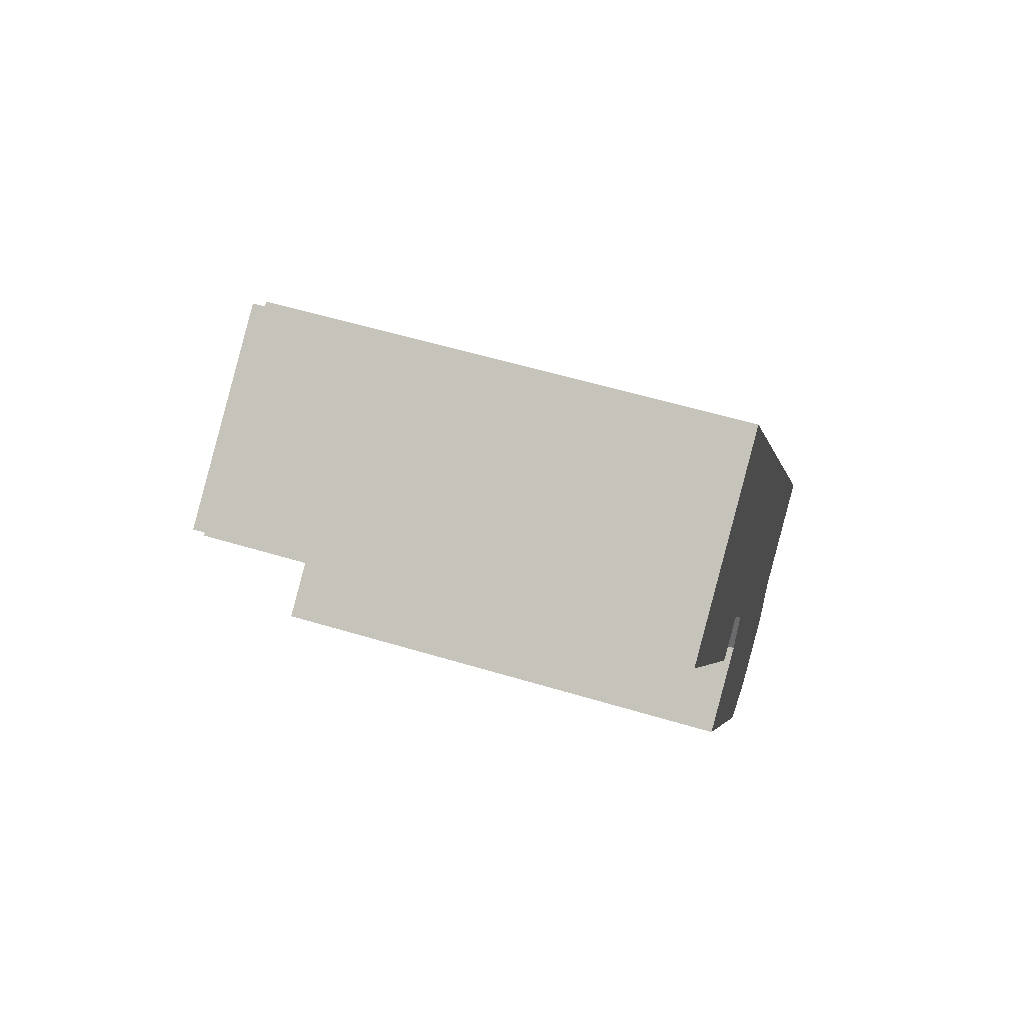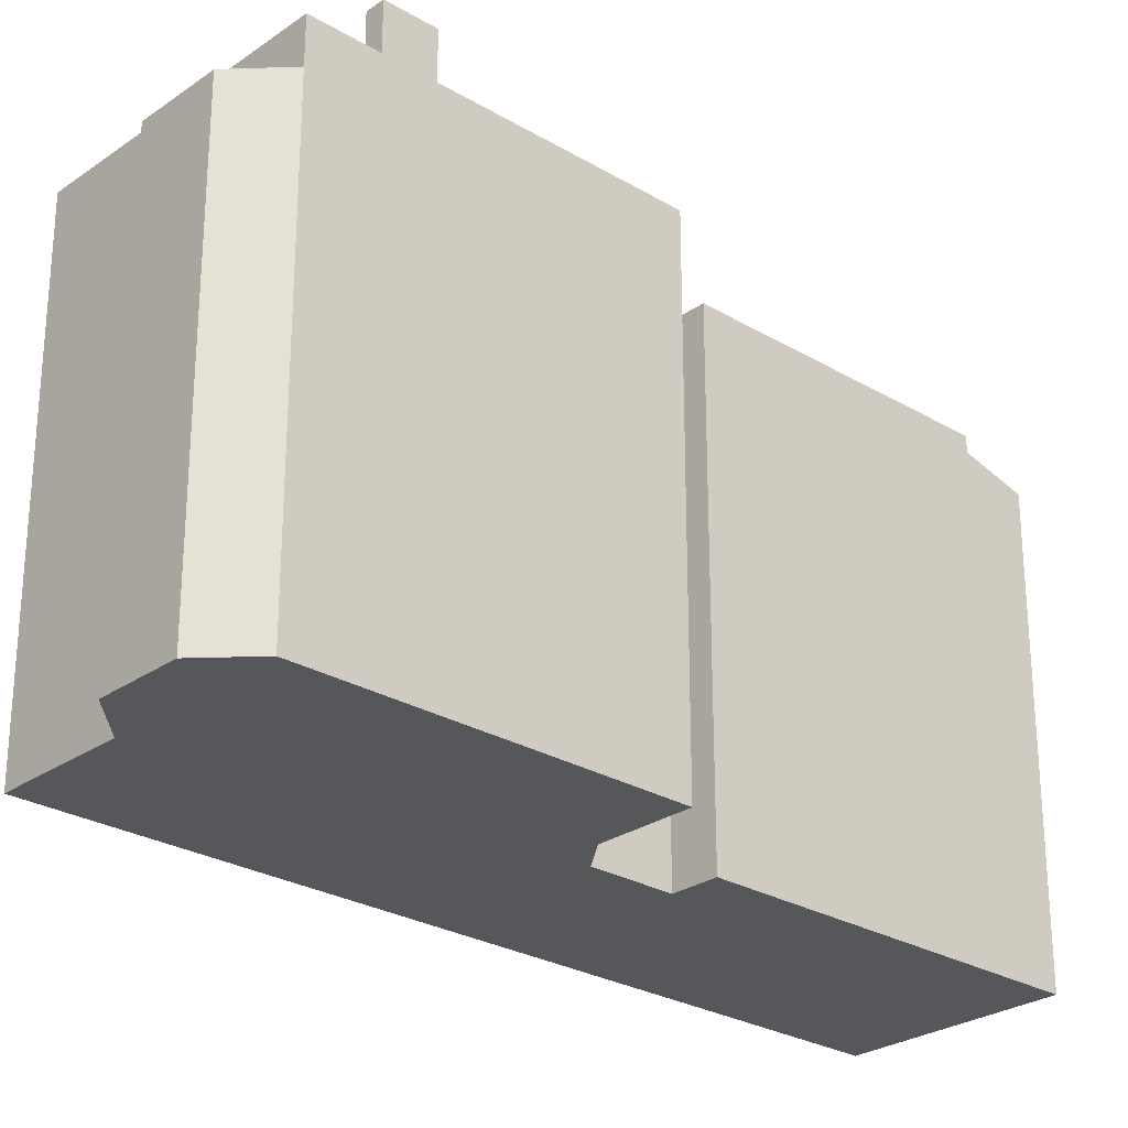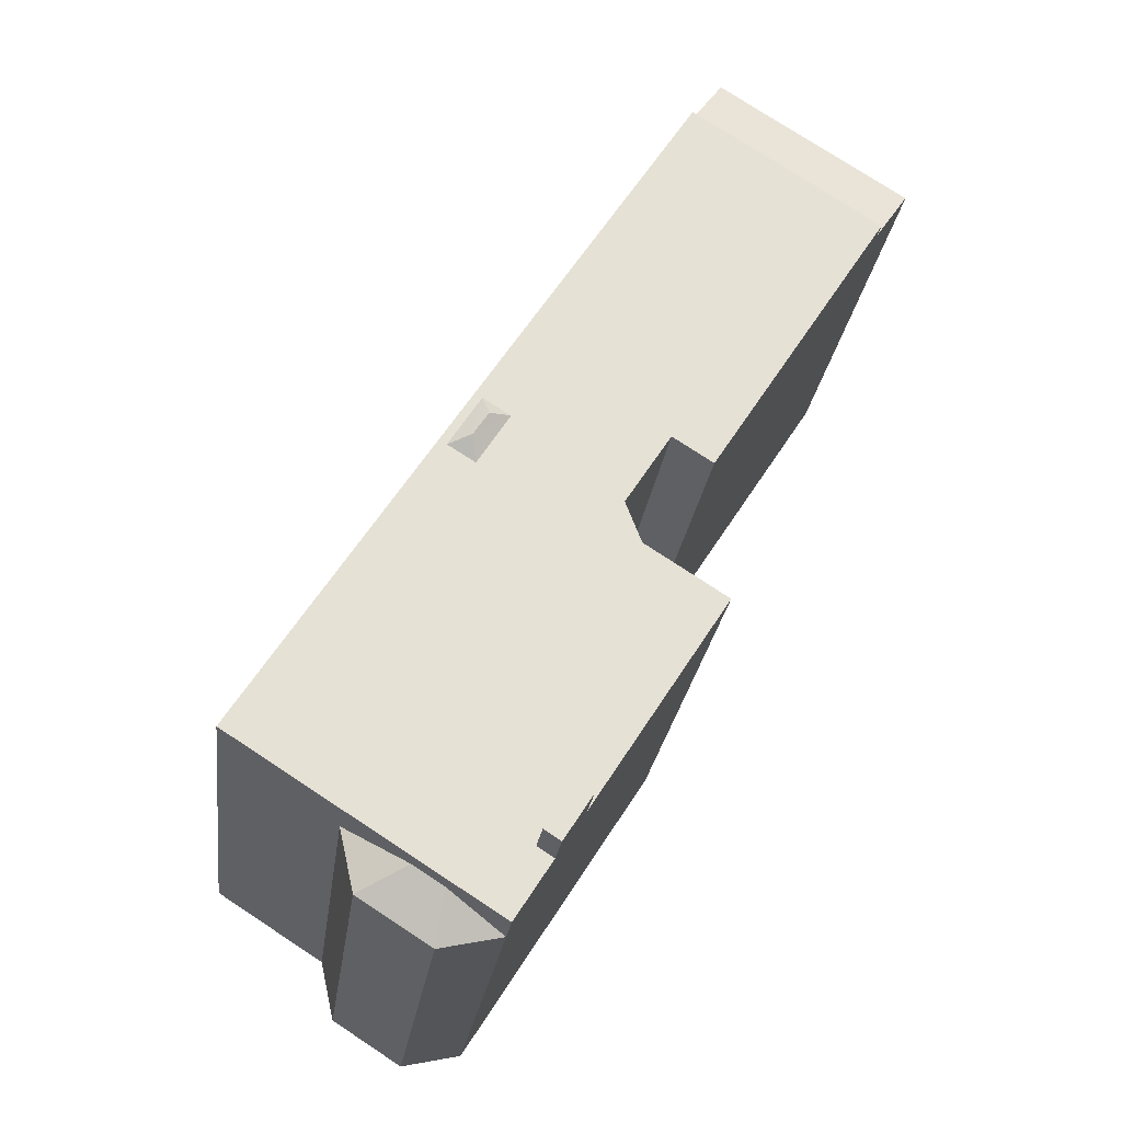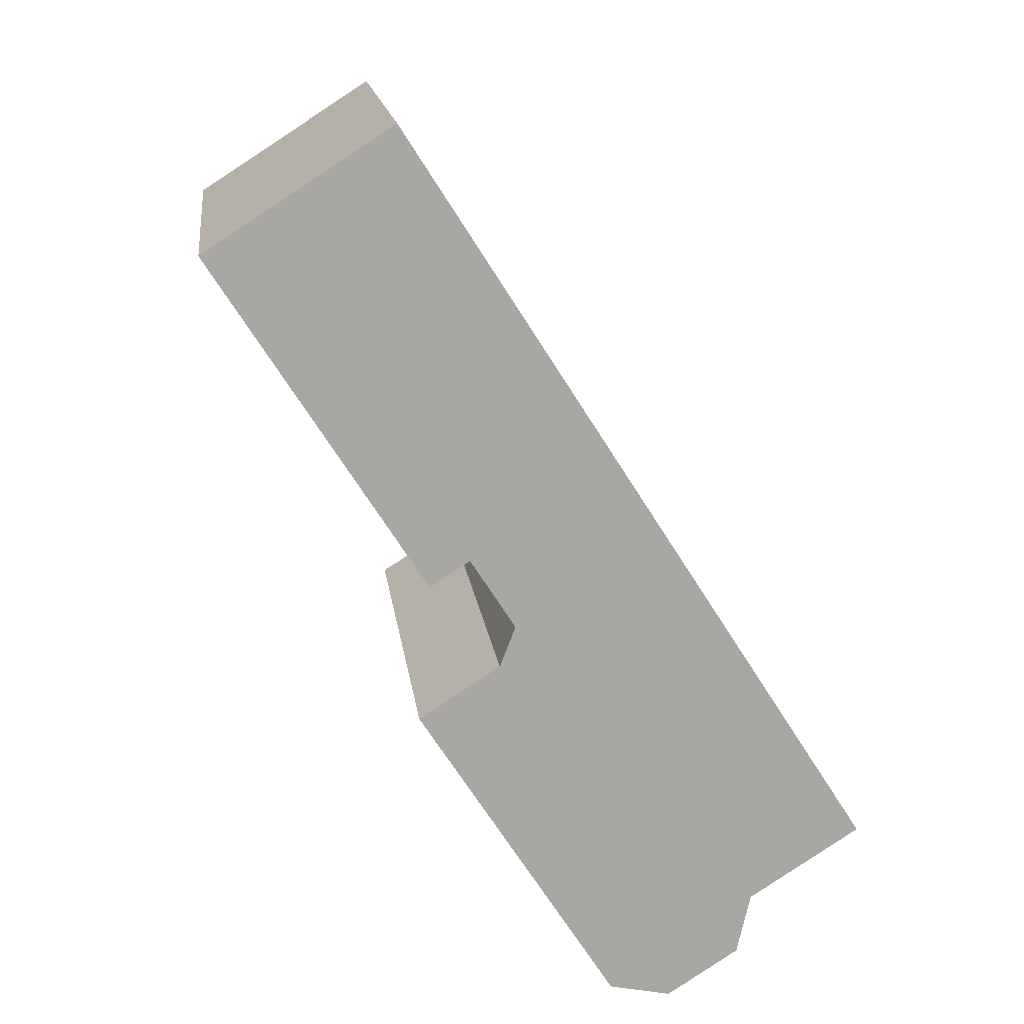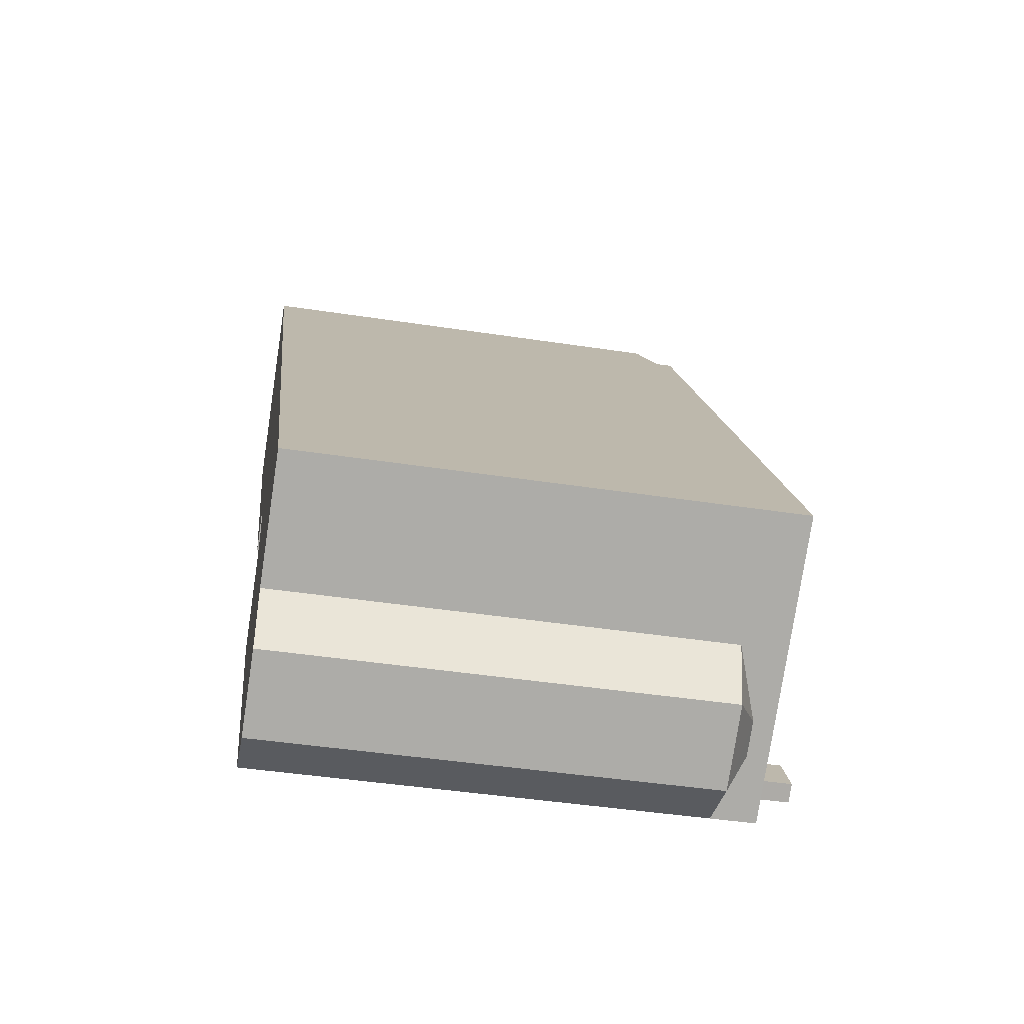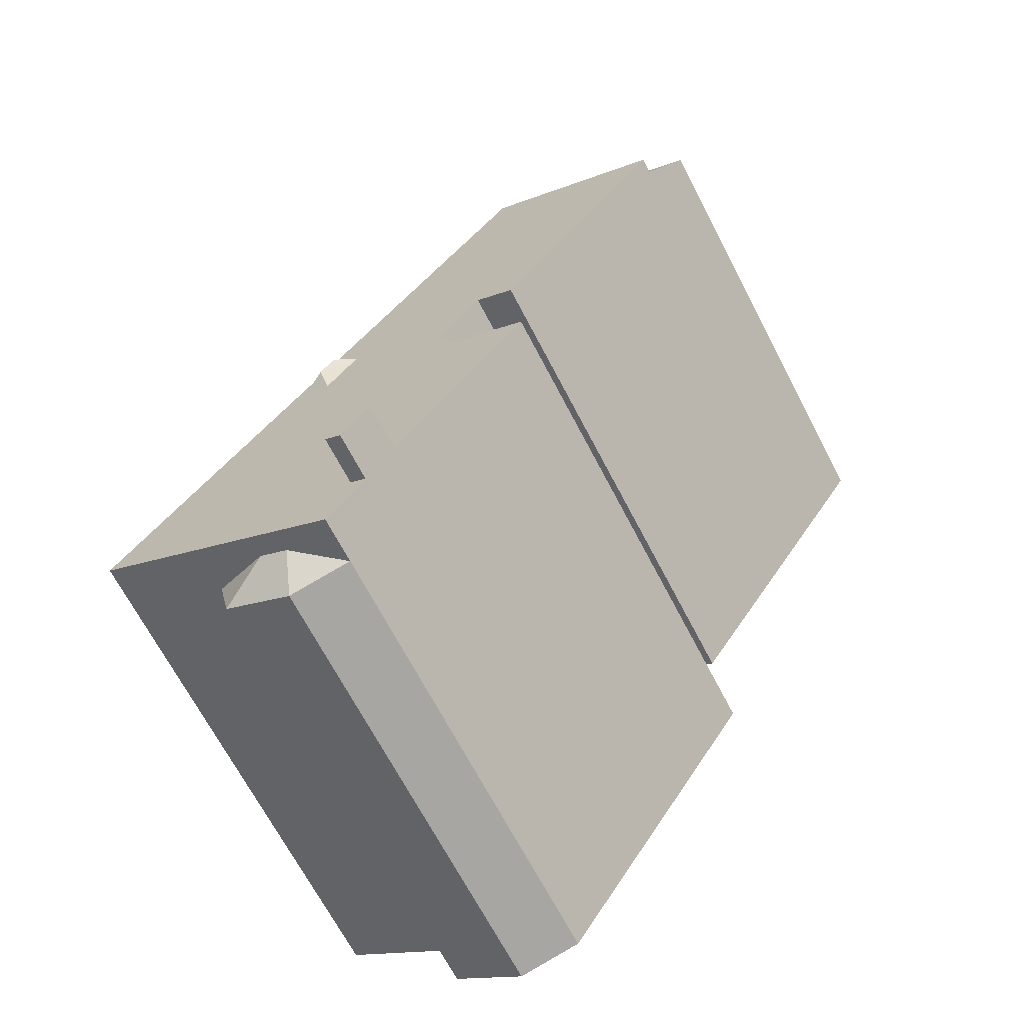
<metadata>
{"format":"obj","ext":"obj","renderer":"f3d","projection":"perspective","resolution":1024,"background":"white","views":[{"elev":55.8,"azim":-72.4,"up":"+Z"},{"elev":-26.8,"azim":-165.3,"up":"+Y"},{"elev":-24.7,"azim":172.8,"up":"+Z"},{"elev":16.0,"azim":-7.2,"up":"+Z"},{"elev":-44.0,"azim":79.8,"up":"+Z"},{"elev":-68.6,"azim":-152.4,"up":"+Z"}]}
</metadata>
<code>
v -2.82 6.318 10.65
v -0.953 6.318 -0.461
v -2.093 6.318 1.324
v 0.674 6.318 -9.193
v 3.772 6.318 -9.271
v 3.015 6.318 -9.755
v 0.5646 6.318 -8.105
v 5.328 6.318 -8.277
v 0.6964 6.318 -8.311
v 0.6964 6.318 -8.311
v 5.328 6.318 -8.277
v 3.772 6.318 -9.271
v 0.674 6.318 -9.193
v 3.015 6.318 -9.755
v 1.608 6.318 -10.65
v 0.674 6.318 -9.193
v 1.09 6.318 -8.928
v 3.772 6.318 -9.271
v 0.6964 6.318 -8.311
v 3.772 6.318 -9.271
v 1.09 6.318 -8.928
v -1.352 6.318 -1.496
v 8.131 6.318 -6.486
v 5.328 6.318 -8.277
v -3.406 6.318 -2.808
v -1.352 6.318 -1.496
v -0.03501 6.318 -8.083
v -1.352 6.318 -1.496
v 5.328 6.318 -8.277
v 0.5646 6.318 -8.105
v -1.352 6.318 -1.496
v 0.381 6.318 -7.817
v -0.03501 6.318 -8.083
v -1.352 6.318 -1.496
v 0.5646 6.318 -8.105
v 0.381 6.318 -7.817
v -0.953 6.318 -0.461
v 1.728 6.318 1.626
v 1.755 6.318 1.585
v -2.82 6.318 10.65
v 1.728 6.318 1.626
v -0.953 6.318 -0.461
v -0.953 6.318 -0.461
v 1.755 6.318 1.585
v 2.543 6.318 0.3322
v -0.953 6.318 -0.461
v 2.543 6.318 0.3322
v 8.131 6.318 -6.486
v -2.82 6.318 10.65
v 2.444 6.318 2.017
v 2.417 6.318 2.059
v -2.82 6.318 10.65
v 2.417 6.318 2.059
v 1.728 6.318 1.626
v 2.444 6.318 2.017
v 8.131 6.318 -6.486
v 3.231 6.318 0.7649
v -2.82 6.318 10.65
v 8.131 6.318 -6.486
v 2.444 6.318 2.017
v 2.543 6.318 0.3322
v 3.231 6.318 0.7649
v 8.131 6.318 -6.486
v -1.352 6.318 -1.496
v -0.953 6.318 -0.461
v 8.131 6.318 -6.486
v -7.55 6.318 7.631
v -2.093 6.318 1.324
v -3.107 6.318 0.677
v -7.55 6.318 7.631
v -2.82 6.318 10.65
v -2.093 6.318 1.324
v -0.03501 7.518 -8.083
v 0.381 7.518 -7.817
v 0.674 7.518 -9.193
v 1.09 7.518 -8.928
v 2.444 6.318 2.017
v 3.231 6.318 0.7649
v 2.651 6.616 0.931
v 2.277 6.616 1.508
v 2.444 6.318 2.017
v 2.651 6.616 0.931
v 2.277 6.616 1.508
v 2.417 6.318 2.059
v 2.444 6.318 2.017
v 2.543 6.318 0.3322
v 2.651 6.616 0.931
v 3.231 6.318 0.7649
v 1.728 6.318 1.626
v 2.417 6.318 2.059
v 2.277 6.616 1.508
v 1.728 6.318 1.626
v 2.277 6.616 1.508
v 1.755 6.318 1.585
v 1.755 6.318 1.585
v 2.277 6.616 1.508
v 2.651 6.616 0.931
v 1.755 6.318 1.585
v 2.651 6.616 0.931
v 2.543 6.318 0.3322
v 3.772 5.788 -9.271
v 5.328 5.166 -8.277
v 4.981 5.165 -9.818
v 3.015 5.787 -9.755
v 3.772 5.788 -9.271
v 3.167 5.165 -10.98
v 3.167 5.165 -10.98
v 3.772 5.788 -9.271
v 4.981 5.165 -9.818
v 1.608 5.164 -10.65
v 3.015 5.787 -9.755
v 3.167 5.165 -10.98
v -7.55 5.906 7.631
v -2.974 5.834 10.89
v -2.82 5.906 10.65
v -8.475 5.473 9.079
v -3.745 5.473 12.1
v -2.974 5.834 10.89
v -8.475 5.473 9.079
v -2.974 5.834 10.89
v -7.55 5.906 7.631
v -1.153 -6.263 -0.9785
v -0.953 -6.263 -0.461
v -0.953 6.318 -0.461
v -1.352 6.318 -1.496
v -1.352 -6.263 -1.496
v -1.153 -6.263 -0.9785
v -1.352 6.318 -1.496
v -1.153 -6.263 -0.9785
v -0.953 6.318 -0.461
v -2.093 6.318 1.324
v -1.523 -6.263 0.4315
v -2.093 -6.263 1.324
v -1.523 -6.263 0.4315
v -0.953 6.318 -0.461
v -0.953 -6.263 -0.461
v -2.093 6.318 1.324
v -0.953 6.318 -0.461
v -1.523 -6.263 0.4315
v -2.093 -6.263 1.324
v -3.107 -6.263 0.677
v -2.093 6.318 1.324
v -3.107 6.318 0.677
v -7.55 6.318 7.631
v -3.107 6.318 0.677
v -7.55 5.906 7.631
v -7.55 -6.263 7.631
v -7.55 5.906 7.631
v -3.107 -6.263 0.677
v -3.107 6.318 0.677
v -8.475 5.473 9.079
v -8.013 -6.263 8.355
v -8.475 -6.263 9.079
v -8.013 -6.263 8.355
v -7.55 5.906 7.631
v -7.55 -6.263 7.631
v -8.475 5.473 9.079
v -7.55 5.906 7.631
v -8.013 -6.263 8.355
v -7.55 5.906 7.631
v -2.82 6.318 10.65
v -7.55 6.318 7.631
v -2.82 5.906 10.65
v 8.131 -6.263 -6.486
v 8.131 6.318 -6.486
v -2.82 5.906 10.65
v -2.82 -6.263 10.65
v -2.82 6.318 10.65
v -2.82 5.906 10.65
v 8.131 6.318 -6.486
v -2.974 -6.263 10.89
v -2.974 5.834 10.89
v -3.745 5.473 12.1
v -3.745 -6.263 12.1
v -2.82 -6.263 10.65
v -2.82 5.906 10.65
v -2.974 5.834 10.89
v -2.974 -6.263 10.89
v 5.328 6.318 -8.277
v 8.131 6.318 -6.486
v 5.328 5.166 -8.277
v 8.131 -6.263 -6.486
v 5.328 5.166 -8.277
v 8.131 6.318 -6.486
v 5.328 -6.263 -8.277
v 3.772 6.318 -9.271
v 5.328 6.318 -8.277
v 3.772 5.788 -9.271
v 3.772 5.788 -9.271
v 5.328 6.318 -8.277
v 5.328 5.166 -8.277
v 3.015 5.787 -9.755
v 3.015 6.318 -9.755
v 3.772 5.788 -9.271
v 3.772 6.318 -9.271
v 1.608 6.318 -10.65
v 3.015 5.787 -9.755
v 1.608 5.164 -10.65
v 1.608 6.318 -10.65
v 3.015 6.318 -9.755
v 3.015 5.787 -9.755
v 1.608 5.164 -10.65
v 1.608 -6.263 -10.65
v 0.674 -6.263 -9.193
v 0.674 6.318 -9.193
v 0.674 6.318 -9.193
v 1.608 6.318 -10.65
v 1.608 5.164 -10.65
v -0.03501 6.318 -8.083
v 0.674 -6.263 -9.193
v -0.03501 -6.263 -8.083
v 0.674 6.318 -9.193
v -3.406 6.318 -2.808
v -0.03501 -6.263 -8.083
v -3.406 -6.263 -2.808
v -0.03501 6.318 -8.083
v -0.03501 6.318 -8.083
v -0.03501 7.518 -8.083
v 0.674 6.318 -9.193
v 0.674 7.518 -9.193
v -3.406 6.318 -2.808
v -3.406 -6.263 -2.808
v -1.352 6.318 -1.496
v -1.352 -6.263 -1.496
v 0.6964 6.318 -8.311
v 1.09 6.318 -8.928
v 1.09 7.518 -8.928
v 0.381 7.518 -7.817
v 0.6964 6.318 -8.311
v 1.09 7.518 -8.928
v 0.381 7.518 -7.817
v 0.381 6.318 -7.817
v 0.5646 6.318 -8.105
v 0.381 7.518 -7.817
v 0.5646 6.318 -8.105
v 0.6964 6.318 -8.311
v 1.09 6.318 -8.928
v 0.674 7.518 -9.193
v 1.09 7.518 -8.928
v 0.674 6.318 -9.193
v -0.03501 7.518 -8.083
v -0.03501 6.318 -8.083
v 0.381 7.518 -7.817
v 0.381 6.318 -7.817
v 4.981 5.165 -9.818
v 5.154 -6.263 -9.047
v 4.981 -6.263 -9.818
v 5.154 -6.263 -9.047
v 5.328 5.166 -8.277
v 5.328 -6.263 -8.277
v 4.981 5.165 -9.818
v 5.328 5.166 -8.277
v 5.154 -6.263 -9.047
v 3.167 5.165 -10.98
v 4.981 -6.263 -9.818
v 3.167 -6.263 -10.98
v 4.981 5.165 -9.818
v 3.167 5.165 -10.98
v 3.167 -6.263 -10.98
v 1.608 5.164 -10.65
v 1.608 -6.263 -10.65
v -8.475 5.473 9.079
v -8.475 -6.263 9.079
v -3.745 -6.263 12.1
v -3.745 5.473 12.1
v -1.153 -6.263 -0.9785
v 8.131 -6.263 -6.486
v -0.953 -6.263 -0.461
v -7.55 -6.263 7.631
v -3.107 -6.263 0.677
v -2.093 -6.263 1.324
v -1.352 -6.263 -1.496
v 5.328 -6.263 -8.277
v -2.82 -6.263 10.65
v -2.974 -6.263 10.89
v -3.406 -6.263 -2.808
v -0.03501 -6.263 -8.083
v 0.674 -6.263 -9.193
v -8.013 -6.263 8.355
v -3.745 -6.263 12.1
v -8.475 -6.263 9.079
v -1.523 -6.263 0.4315
v 1.608 -6.263 -10.65
v 3.167 -6.263 -10.98
v 4.981 -6.263 -9.818
v 5.154 -6.263 -9.047
g CDNNDG02_0017030
f 1 2 3
f 4 5 6
f 7 8 9
f 10 11 12
f 13 14 15
f 16 17 18
f 19 20 21
f 22 23 24
f 25 26 27
f 28 29 30
f 31 32 33
f 34 35 36
f 37 38 39
f 40 41 42
f 43 44 45
f 46 47 48
f 49 50 51
f 52 53 54
f 55 56 57
f 58 59 60
f 61 62 63
f 64 65 66
f 67 68 69
f 70 71 72
f 73 74 75
f 76 75 74
f 77 78 79
f 80 81 82
f 83 84 85
f 86 87 88
f 89 90 91
f 92 93 94
f 95 96 97
f 98 99 100
f 101 102 103
f 104 105 106
f 107 108 109
f 110 111 112
f 113 114 115
f 116 117 118
f 119 120 121
f 122 123 124
f 125 126 127
f 128 129 130
f 131 132 133
f 134 135 136
f 137 138 139
f 140 141 142
f 143 142 141
f 144 145 146
f 147 148 149
f 149 148 150
f 151 152 153
f 154 155 156
f 157 158 159
f 160 161 162
f 160 163 161
f 164 165 166
f 167 164 166
f 168 169 170
f 171 172 173
f 174 171 173
f 175 176 177
f 178 175 177
f 179 180 181
f 182 183 184
f 183 182 185
f 186 187 188
f 189 190 191
f 192 193 194
f 195 194 193
f 196 197 198
f 199 200 201
f 202 203 204
f 205 202 204
f 206 207 208
f 209 210 211
f 209 212 210
f 213 214 215
f 213 216 214
f 217 218 219
f 219 218 220
f 221 222 223
f 223 222 224
f 225 226 227
f 228 229 230
f 231 232 233
f 234 235 236
f 237 238 239
f 238 237 240
f 241 242 243
f 243 242 244
f 245 246 247
f 248 249 250
f 251 252 253
f 254 255 256
f 254 257 255
f 258 259 260
f 260 259 261
f 262 263 264
f 265 262 264
f 266 267 268
f 269 270 271
f 272 273 266
f 269 271 274
f 269 274 275
f 276 277 272
f 277 278 273
f 279 275 280
f 272 277 273
f 281 279 280
f 266 273 267
f 279 269 275
f 274 271 282
f 274 282 268
f 274 268 267
f 278 283 284
f 284 285 286
f 278 284 286
f 278 286 273

</code>
